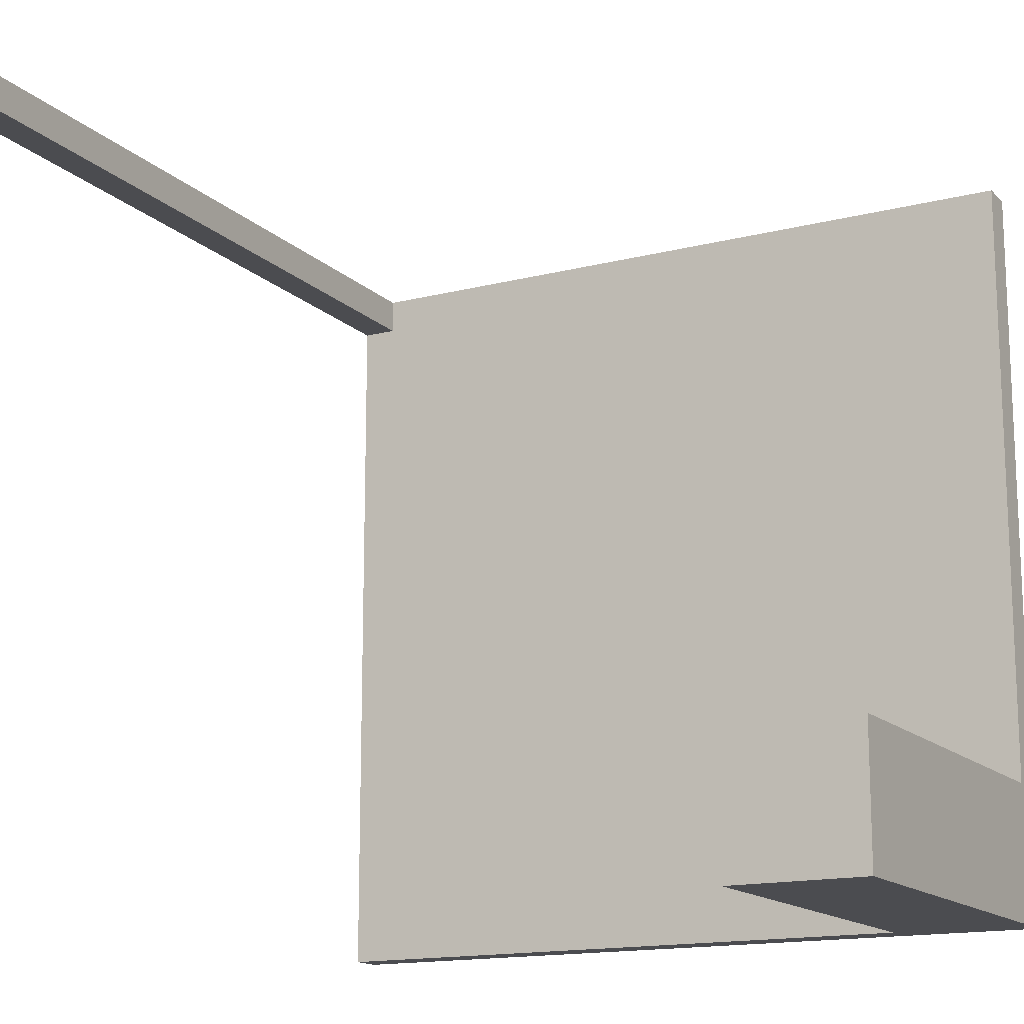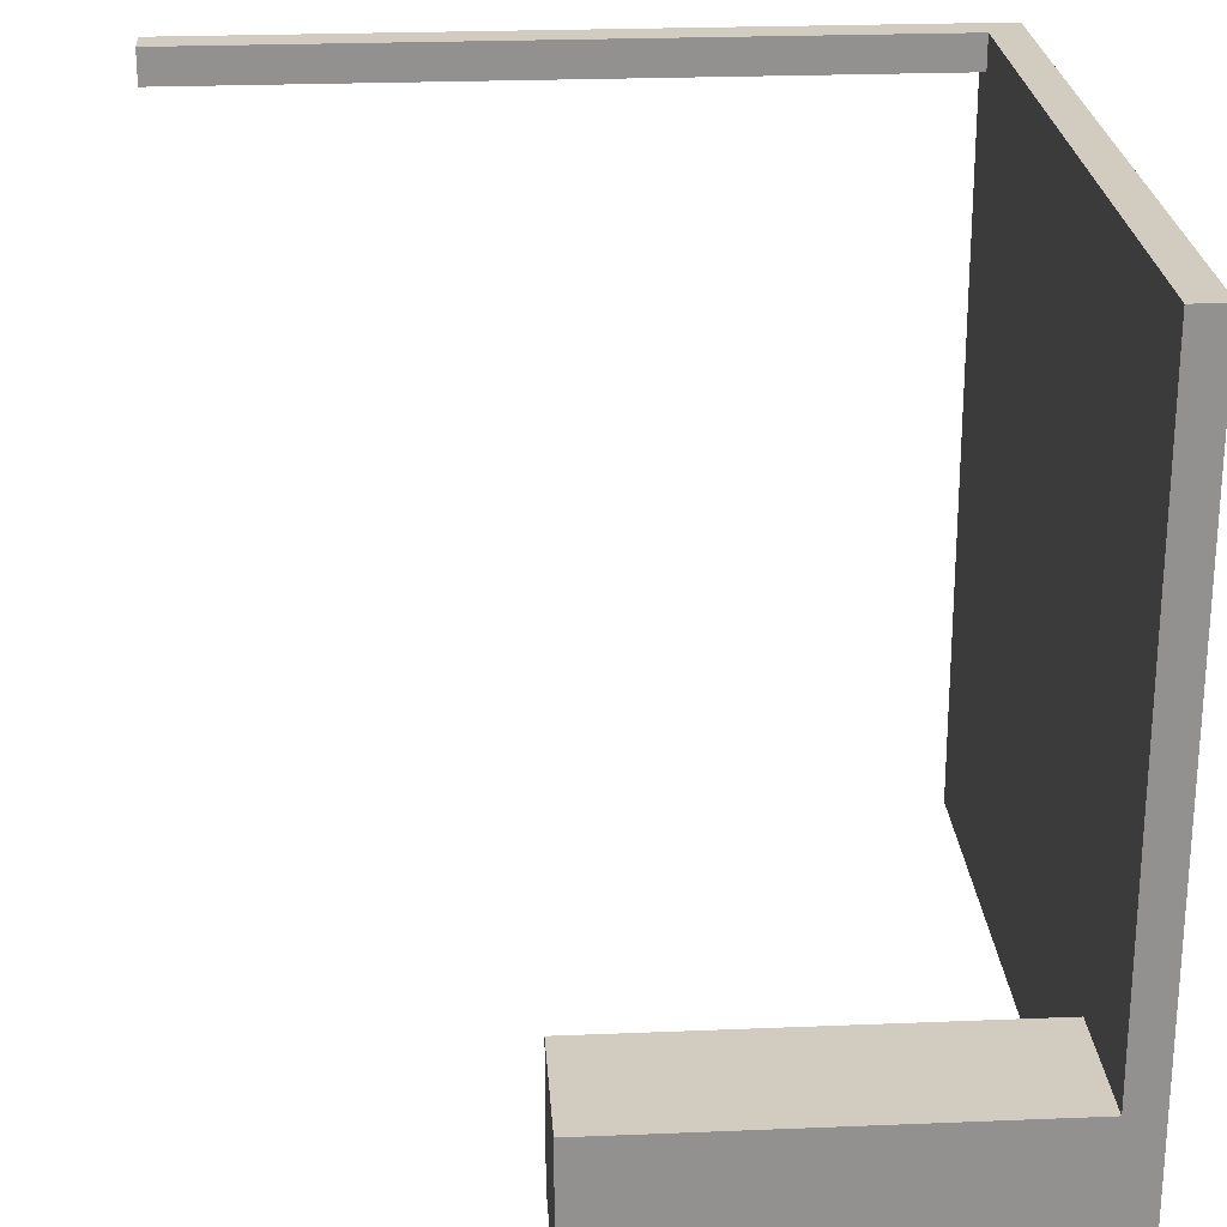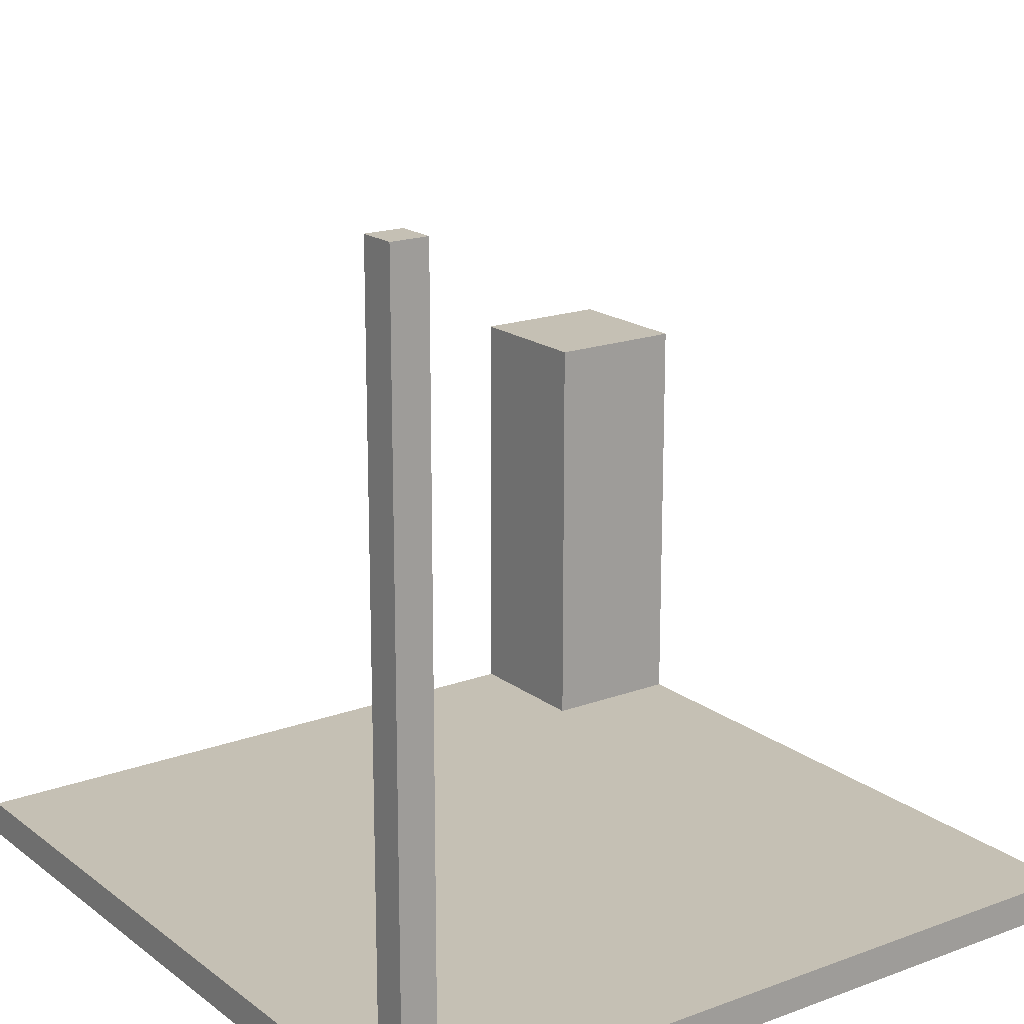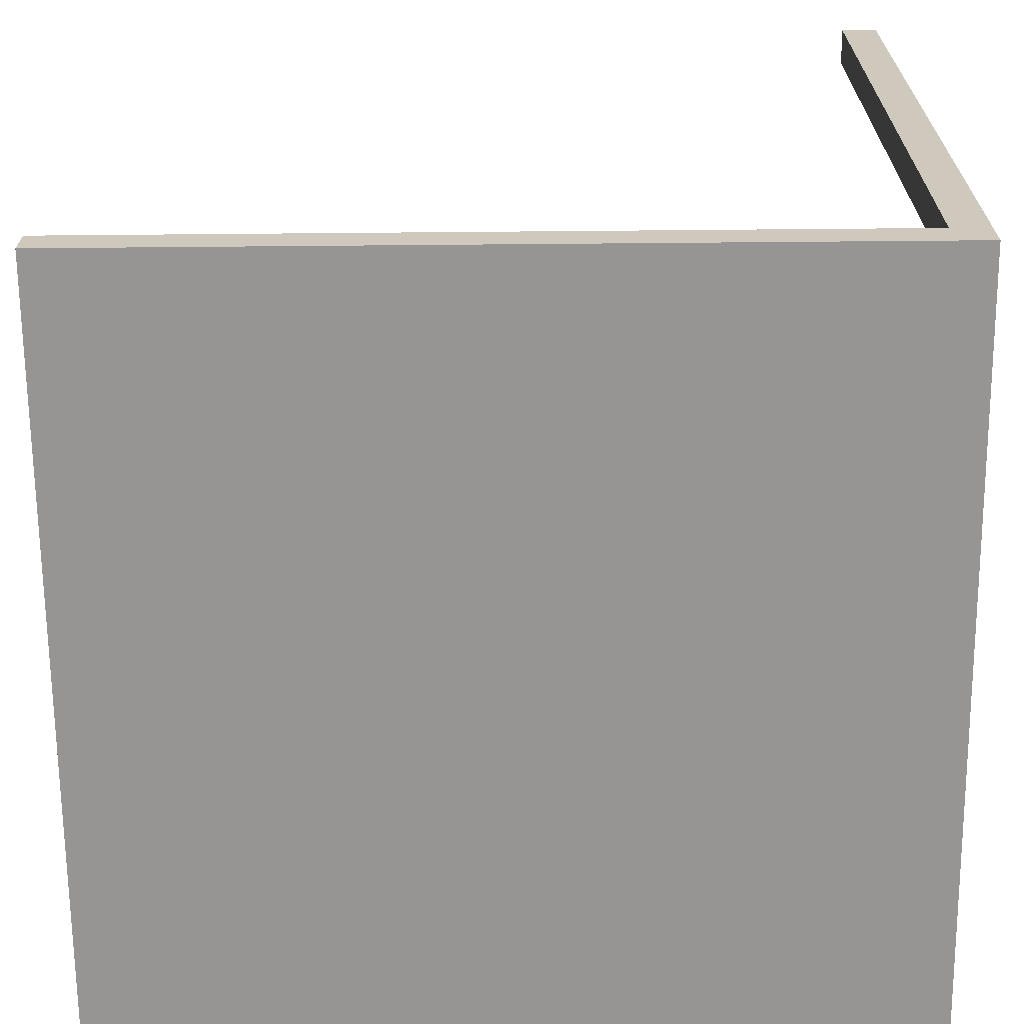
<metadata>
{"format":"obj","ext":"obj","renderer":"f3d","projection":"perspective","resolution":1024,"background":"white","views":[{"elev":-15.2,"azim":-151.5,"up":"+Z"},{"elev":24.2,"azim":-93.9,"up":"+Z"},{"elev":18.2,"azim":54.5,"up":"+Y"},{"elev":-67.6,"azim":0.5,"up":"+Y"}]}
</metadata>
<code>
o
v -2.2 -2.2 2.2
v -2.2 -2.2 -2.2
v -2.2 -2.1 2.2
v -2.2 -2.1 -0.4
v -2.2 -2.1 -0.5
v -2.2 -2.1 -0.7
v -2.2 -2.1 -0.8
v -2.2 -2.1 -0.9
v -2.2 -2.1 -1
v -2.2 -2.1 -1.2
v -2.2 -2.1 -2.2
v -2.2 -2 2.2
v -2.2 -2 -0.4
v -2.2 -2 -0.5
v -2.2 -2 -0.7
v -2.2 -2 -0.8
v -2.2 -2 -0.9
v -2.2 -2 -1
v -2.2 -2 -1.2
v -2.2 -2 -1.4
v -2.2 -2 -1.5
v -2.2 -2 -1.9
v -2.2 -2 -2.2
v -2.2 -1.9 -1.9
v -2.2 -1.9 -2.1
v -2.2 -1.8 -1.9
v -2.2 -1.8 -2
v -2.2 -1.7 -1.9
v -2.2 -1.7 -2
v -2.2 -1.6 -1.9
v -2.2 -1.6 -2
v -2.2 -1.3 -1.9
v -2.2 -1.3 -2
v -2.2 -1.2 -1.9
v -2.2 -1.2 -2
v -2.2 -1.2 -2.1
v -2.2 -1 -1.9
v -2.2 -1 -2
v -2.2 -1 -2.1
v -2.2 -0.9 -1.9
v -2.2 -0.9 -2
v -2.2 -0.8 -1.9
v -2.2 -0.8 -2
v -2.2 -0.7 -1.9
v -2.2 -0.7 -2
v -2.2 -0.6 -1.9
v -2.2 -0.6 -2
v -2.2 -0.5 -1.9
v -2.2 -0.5 -2
v -2.2 -0.4 -1.6
v -2.2 -0.4 -1.9
v -2.2 -0.4 -2
v -2.2 -0.3 -1.6
v -2.2 -0.3 -1.9
v -2.2 -0.3 -2
v -2.2 -0.3 -2.1
v -2.2 -0.1 -1.6
v -2.2 -0.1 -1.9
v -2.2 -0.1 -2.1
v -2.2 0 -1.5
v -2.2 0 -1.6
v -2.2 0 -2.1
v -2.2 0.1 -1.5
v -2.2 0.1 -1.6
v -2.2 0.1 -1.9
v -2.2 0.1 -2
v -2.2 0.2 -1.7
v -2.2 0.2 -1.8
v -2.2 0.2 -1.9
v -2.2 0.2 -2
v -2.2 0.3 -1.5
v -2.2 0.3 -1.7
v -2.2 0.3 -1.8
v -2.2 0.3 -2.1
v -2.2 0.4 -1.4
v -2.2 0.4 -2.2
v 2 -2 2.2
v 2 -2 2
v 2 2.2 2.2
v 2 2.2 2
v -1.4 -2 -1.4
v -1.4 -2 -2.2
v -1.4 -1.9 -1.5
v -1.4 -1.9 -2.1
v -1.4 -1.6 -1.5
v -1.4 -1.6 -1.7
v -1.4 -1.3 -1.5
v -1.4 -1.3 -1.7
v -1.4 -1.2 -1.8
v -1.4 -1.2 -1.9
v -1.4 -0.5 -1.6
v -1.4 -0.5 -1.7
v -1.4 -0.5 -1.8
v -1.4 -0.5 -1.9
v -1.4 -0.3 -1.6
v -1.4 -0.3 -1.7
v -1.4 0 -1.7
v -1.4 0 -1.8
v -1.4 0.1 -1.7
v -1.4 0.1 -1.8
v -1.4 0.3 -1.5
v -1.4 0.3 -2.1
v -1.4 0.4 -1.4
v -1.4 0.4 -2.2
v 2.2 -2.2 2.2
v 2.2 -2.2 -2.2
v 2.2 -2.1 2.2
v 2.2 -2.1 2
v 2.2 -2.1 1.8
v 2.2 -2.1 1.6
v 2.2 -2.1 1.5
v 2.2 -2.1 1.4
v 2.2 -2.1 1.3
v 2.2 -2.1 1.1
v 2.2 -2.1 1
v 2.2 -2.1 -2.2
v 2.2 -2 2.2
v 2.2 -2 2
v 2.2 -2 1.8
v 2.2 -2 1.6
v 2.2 -2 1.5
v 2.2 -2 1.4
v 2.2 -2 1.3
v 2.2 -2 1.1
v 2.2 -2 1
v 2.2 -2 -2.2
v 2.2 2.2 2.2
v 2.2 2.2 2
v -2.2 -2.2 2.2
v -2.2 -2.1 2.2
v -2.2 -2 2.2
v 1 -2.1 2.2
v 1 -2 2.2
v 1.1 -2.1 2.2
v 1.1 -2 2.2
v 1.3 -2.1 2.2
v 1.3 -2 2.2
v 1.4 -2.1 2.2
v 1.4 -2 2.2
v 1.5 -2.1 2.2
v 1.5 -2 2.2
v 1.6 -2.1 2.2
v 1.6 -2 2.2
v 1.8 -2.1 2.2
v 1.8 -2 2.2
v 2 -2.1 2.2
v 2 -2 2.2
v 2 2.2 2.2
v 2.2 -2.2 2.2
v 2.2 -2.1 2.2
v 2.2 -2 2.2
v 2.2 2.2 2.2
v -2.2 -2 -1.4
v -2.2 0.4 -1.4
v -2.1 -1.9 -1.4
v -2.1 0.3 -1.4
v -1.9 -1.8 -1.4
v -1.9 -1.4 -1.4
v -1.9 -1.1 -1.4
v -1.9 -0.8 -1.4
v -1.9 -0.7 -1.4
v -1.9 -0.4 -1.4
v -1.9 0.1 -1.4
v -1.9 0.3 -1.4
v -1.8 -1.1 -1.4
v -1.8 -0.8 -1.4
v -1.7 -1.6 -1.4
v -1.7 -1.4 -1.4
v -1.7 -0.7 -1.4
v -1.7 -0.4 -1.4
v -1.7 0.1 -1.4
v -1.7 0.2 -1.4
v -1.6 0.2 -1.4
v -1.6 0.3 -1.4
v -1.5 -1.9 -1.4
v -1.5 -1.8 -1.4
v -1.5 -1.6 -1.4
v -1.5 0.3 -1.4
v -1.4 -2 -1.4
v -1.4 0.4 -1.4
v 2 -2 2
v 2 2.2 2
v 2.2 -2 2
v 2.2 2.2 2
v -2.2 -2.2 -2.2
v -2.2 -2.1 -2.2
v -2.2 -2 -2.2
v -2.2 0.4 -2.2
v -2.1 -1.9 -2.2
v -2.1 -1.4 -2.2
v -2.1 -1.3 -2.2
v -2.1 -1 -2.2
v -2.1 -0.9 -2.2
v -2.1 -0.2 -2.2
v -2.1 -0.1 -2.2
v -2.1 0 -2.2
v -2.1 0.3 -2.2
v -2 -1.9 -2.2
v -2 -1.8 -2.2
v -2 -1.7 -2.2
v -2 -1.6 -2.2
v -2 -1.4 -2.2
v -2 -1.3 -2.2
v -2 -1.2 -2.2
v -2 -1 -2.2
v -2 -0.9 -2.2
v -2 -0.8 -2.2
v -2 -0.7 -2.2
v -2 -0.6 -2.2
v -2 -0.5 -2.2
v -2 -0.4 -2.2
v -2 -0.3 -2.2
v -2 -0.2 -2.2
v -2 -0.1 -2.2
v -2 0 -2.2
v -2 0.2 -2.2
v -1.9 -2 -2.2
v -1.9 -1.9 -2.2
v -1.9 -1.8 -2.2
v -1.9 -1.7 -2.2
v -1.9 -1.6 -2.2
v -1.9 -1.4 -2.2
v -1.9 -1.3 -2.2
v -1.9 -1.2 -2.2
v -1.9 -0.9 -2.2
v -1.9 -0.8 -2.2
v -1.9 -0.7 -2.2
v -1.9 -0.6 -2.2
v -1.9 -0.5 -2.2
v -1.9 -0.4 -2.2
v -1.9 0 -2.2
v -1.9 0.1 -2.2
v -1.7 0.2 -2.2
v -1.7 0.3 -2.2
v -1.6 -0.4 -2.2
v -1.6 -0.3 -2.2
v -1.6 -0.1 -2.2
v -1.6 0 -2.2
v -1.5 -2 -2.2
v -1.5 0.1 -2.2
v -1.5 0.3 -2.2
v -1.4 -2 -2.2
v -1.4 0.4 -2.2
v -1.2 -2.1 -2.2
v -1.2 -2 -2.2
v -1 -2.1 -2.2
v -1 -2 -2.2
v -0.9 -2.1 -2.2
v -0.9 -2 -2.2
v -0.8 -2.1 -2.2
v -0.8 -2 -2.2
v -0.7 -2.1 -2.2
v -0.7 -2 -2.2
v -0.5 -2.1 -2.2
v -0.5 -2 -2.2
v -0.4 -2.1 -2.2
v -0.4 -2 -2.2
v 2.2 -2.2 -2.2
v 2.2 -2.1 -2.2
v 2.2 -2 -2.2
v -2.2 -2.2 2.2
v 2.2 -2.2 2.2
v -2.2 -2.2 -2.2
v 2.2 -2.2 -2.2
v -2.2 -2 2.2
v 1 -2 2.2
v 1.1 -2 2.2
v 1.3 -2 2.2
v 1.4 -2 2.2
v 1.5 -2 2.2
v 1.6 -2 2.2
v 1.8 -2 2.2
v 2 -2 2.2
v 2 -2 2
v 2.2 -2 2
v 1.8 -2 1.8
v 2.2 -2 1.8
v 1.6 -2 1.6
v 2.2 -2 1.6
v 1.5 -2 1.5
v 2.2 -2 1.5
v 1.4 -2 1.4
v 2.2 -2 1.4
v 1.3 -2 1.3
v 2.2 -2 1.3
v 1.1 -2 1.1
v 2.2 -2 1.1
v 1 -2 1
v 2.2 -2 1
v -2.2 -2 -0.4
v -0.4 -2 -0.4
v -2.2 -2 -0.5
v -0.5 -2 -0.5
v -2.2 -2 -0.7
v -0.7 -2 -0.7
v -2.2 -2 -0.8
v -0.8 -2 -0.8
v -2.2 -2 -0.9
v -0.9 -2 -0.9
v -2.2 -2 -1
v -1 -2 -1
v -2.2 -2 -1.2
v -1.2 -2 -1.2
v -2.2 -2 -1.4
v -1.4 -2 -1.4
v -1.4 -2 -2.2
v -1.2 -2 -2.2
v -1 -2 -2.2
v -0.9 -2 -2.2
v -0.8 -2 -2.2
v -0.7 -2 -2.2
v -0.5 -2 -2.2
v -0.4 -2 -2.2
v 2.2 -2 -2.2
v -2.2 0.4 -1.4
v -1.4 0.4 -1.4
v -2.1 0.4 -1.5
v -1.5 0.4 -1.5
v -1.8 0.4 -1.6
v -1.6 0.4 -1.6
v -1.8 0.4 -1.8
v -1.6 0.4 -1.8
v -1.9 0.4 -1.9
v -1.7 0.4 -1.9
v -1.9 0.4 -2
v -1.7 0.4 -2
v -2.1 0.4 -2.1
v -1.5 0.4 -2.1
v -2.2 0.4 -2.2
v -1.4 0.4 -2.2
v 2 2.2 2.2
v 2.2 2.2 2.2
v 2 2.2 2
v 2.2 2.2 2
f 3 2 1
f 4 2 3
f 5 2 4
f 6 2 5
f 7 2 6
f 8 2 7
f 9 2 8
f 10 2 9
f 11 2 10
f 12 4 3
f 13 5 4
f 13 4 12
f 14 6 5
f 14 5 13
f 15 7 6
f 15 6 14
f 16 8 7
f 16 7 15
f 17 9 8
f 17 8 16
f 18 10 9
f 18 9 17
f 19 11 10
f 19 10 18
f 20 11 19
f 21 11 20
f 22 11 21
f 23 11 22
f 24 23 22
f 24 22 21
f 25 23 24
f 26 24 21
f 26 25 24
f 27 25 26
f 28 26 21
f 28 27 26
f 29 25 27
f 29 27 28
f 30 28 21
f 30 29 28
f 31 25 29
f 31 29 30
f 32 30 21
f 32 31 30
f 33 25 31
f 33 31 32
f 34 32 21
f 34 33 32
f 35 25 33
f 35 33 34
f 36 23 25
f 36 25 35
f 37 35 34
f 37 34 21
f 38 36 35
f 38 35 37
f 39 23 36
f 39 36 38
f 40 38 37
f 40 37 21
f 41 39 38
f 41 38 40
f 42 40 21
f 42 41 40
f 43 39 41
f 43 41 42
f 44 42 21
f 44 43 42
f 45 39 43
f 45 43 44
f 46 44 21
f 46 45 44
f 47 39 45
f 47 45 46
f 48 46 21
f 48 47 46
f 49 39 47
f 49 47 48
f 50 48 21
f 51 49 48
f 51 48 50
f 52 39 49
f 52 49 51
f 53 51 50
f 53 50 21
f 53 52 51
f 54 52 53
f 55 39 52
f 55 52 54
f 56 23 39
f 56 39 55
f 57 54 53
f 57 53 21
f 58 55 54
f 58 54 57
f 58 56 55
f 59 23 56
f 59 56 58
f 60 21 20
f 60 57 21
f 61 59 58
f 61 57 60
f 61 58 57
f 62 23 59
f 62 59 61
f 63 61 60
f 63 60 20
f 64 62 61
f 64 61 63
f 65 62 64
f 66 62 65
f 67 64 63
f 67 65 64
f 68 65 67
f 69 66 65
f 69 65 68
f 70 62 66
f 70 66 69
f 71 63 20
f 71 67 63
f 72 68 67
f 72 67 71
f 73 69 68
f 73 68 72
f 73 70 69
f 74 23 62
f 74 70 73
f 74 62 70
f 75 73 72
f 75 71 20
f 75 74 73
f 75 72 71
f 76 23 74
f 76 74 75
f 79 78 77
f 80 78 79
f 81 82 83
f 83 82 84
f 81 83 85
f 83 84 85
f 85 84 86
f 81 85 87
f 85 86 87
f 86 84 88
f 87 86 88
f 87 88 89
f 88 84 89
f 89 84 90
f 87 89 91
f 91 89 92
f 89 90 93
f 92 89 93
f 90 84 94
f 93 90 94
f 91 92 95
f 87 91 95
f 92 93 96
f 95 92 96
f 93 94 96
f 95 96 97
f 96 94 97
f 97 94 98
f 95 97 99
f 97 98 99
f 98 94 100
f 99 98 100
f 81 87 101
f 87 95 101
f 99 100 101
f 95 99 101
f 84 82 102
f 101 100 102
f 100 94 102
f 94 84 102
f 81 101 103
f 101 102 103
f 102 82 104
f 103 102 104
f 105 106 107
f 107 106 108
f 108 106 109
f 109 106 110
f 110 106 111
f 111 106 112
f 112 106 113
f 113 106 114
f 114 106 115
f 115 106 116
f 107 108 117
f 108 109 118
f 117 108 118
f 109 110 119
f 118 109 119
f 110 111 120
f 119 110 120
f 111 112 121
f 120 111 121
f 112 113 122
f 121 112 122
f 113 114 123
f 122 113 123
f 114 115 124
f 123 114 124
f 115 116 125
f 124 115 125
f 125 116 126
f 117 118 127
f 127 118 128
f 132 130 129
f 132 131 130
f 133 131 132
f 134 132 129
f 134 133 132
f 135 133 134
f 136 134 129
f 136 135 134
f 137 135 136
f 138 136 129
f 138 137 136
f 139 137 138
f 140 138 129
f 140 139 138
f 141 139 140
f 142 140 129
f 142 141 140
f 143 141 142
f 144 142 129
f 144 143 142
f 145 143 144
f 146 144 129
f 146 145 144
f 147 145 146
f 149 146 129
f 150 147 146
f 150 146 149
f 151 148 147
f 151 147 150
f 152 148 151
f 155 154 153
f 156 154 155
f 157 156 155
f 158 156 157
f 159 156 158
f 160 156 159
f 161 156 160
f 162 156 161
f 163 156 162
f 164 154 156
f 164 156 163
f 165 159 158
f 165 160 159
f 166 161 160
f 166 160 165
f 167 158 157
f 168 165 158
f 168 158 167
f 168 166 165
f 169 161 166
f 169 166 168
f 169 162 161
f 170 163 162
f 170 162 169
f 171 164 163
f 171 163 170
f 172 164 171
f 173 169 168
f 173 164 172
f 173 172 171
f 173 171 170
f 173 168 167
f 173 170 169
f 174 154 164
f 174 164 173
f 175 155 153
f 175 157 155
f 176 167 157
f 176 157 175
f 177 174 173
f 177 167 176
f 177 173 167
f 178 154 174
f 178 174 177
f 179 177 176
f 179 175 153
f 179 178 177
f 179 176 175
f 180 154 178
f 180 178 179
f 181 182 183
f 183 182 184
f 187 188 189
f 189 188 190
f 190 188 191
f 191 188 192
f 192 188 193
f 193 188 194
f 194 188 195
f 195 188 196
f 196 188 197
f 187 189 198
f 189 190 198
f 198 190 199
f 199 190 200
f 200 190 201
f 190 191 202
f 201 190 202
f 191 192 203
f 202 191 203
f 203 192 204
f 192 193 205
f 204 192 205
f 193 194 206
f 205 193 206
f 206 194 207
f 207 194 208
f 208 194 209
f 209 194 210
f 210 194 211
f 211 194 212
f 194 195 213
f 212 194 213
f 195 196 214
f 213 195 214
f 196 197 215
f 214 196 215
f 215 197 216
f 186 187 217
f 187 198 217
f 198 199 218
f 217 198 218
f 199 200 219
f 218 199 219
f 200 201 220
f 219 200 220
f 201 202 221
f 220 201 221
f 202 203 222
f 221 202 222
f 203 204 223
f 222 203 223
f 204 205 224
f 223 204 224
f 205 206 224
f 206 207 225
f 224 206 225
f 207 208 226
f 225 207 226
f 208 209 227
f 226 208 227
f 209 210 228
f 227 209 228
f 210 211 229
f 228 210 229
f 211 212 230
f 229 211 230
f 215 216 231
f 214 215 231
f 231 216 232
f 216 197 233
f 232 216 233
f 197 188 234
f 233 197 234
f 218 219 235
f 219 220 235
f 221 222 235
f 222 223 235
f 227 228 235
f 226 227 235
f 225 226 235
f 224 225 235
f 223 224 235
f 229 230 235
f 220 221 235
f 217 218 235
f 228 229 235
f 230 212 235
f 213 214 236
f 235 212 236
f 212 213 236
f 214 231 237
f 236 214 237
f 231 232 238
f 237 231 238
f 236 237 239
f 217 235 239
f 237 238 239
f 186 217 239
f 235 236 239
f 238 232 240
f 239 238 240
f 232 233 240
f 233 234 240
f 234 188 241
f 240 234 241
f 186 239 242
f 239 240 242
f 240 241 242
f 241 188 243
f 242 241 243
f 185 186 244
f 186 242 244
f 244 242 245
f 185 244 246
f 244 245 246
f 246 245 247
f 185 246 248
f 246 247 248
f 248 247 249
f 185 248 250
f 248 249 250
f 250 249 251
f 185 250 252
f 250 251 252
f 252 251 253
f 185 252 254
f 252 253 254
f 254 253 255
f 185 254 256
f 254 255 256
f 256 255 257
f 185 256 258
f 256 257 259
f 258 256 259
f 259 257 260
f 263 262 261
f 264 262 263
f 272 273 274
f 271 272 276
f 274 275 276
f 272 274 276
f 276 275 277
f 270 271 278
f 271 276 278
f 276 277 278
f 278 277 279
f 269 270 280
f 270 278 280
f 278 279 280
f 280 279 281
f 268 269 282
f 269 280 282
f 280 281 282
f 282 281 283
f 267 268 284
f 268 282 284
f 282 283 284
f 284 283 285
f 266 267 286
f 267 284 286
f 284 285 286
f 286 285 287
f 265 266 288
f 266 286 288
f 286 287 288
f 288 287 289
f 265 288 290
f 288 289 290
f 290 289 291
f 290 291 292
f 292 291 293
f 292 293 294
f 294 293 295
f 294 295 296
f 296 295 297
f 296 297 298
f 298 297 299
f 298 299 300
f 300 299 301
f 300 301 302
f 302 301 303
f 302 303 304
f 304 303 305
f 305 303 306
f 303 301 307
f 306 303 307
f 301 299 308
f 307 301 308
f 299 297 309
f 308 299 309
f 297 295 310
f 309 297 310
f 295 293 311
f 310 295 311
f 293 291 312
f 311 293 312
f 291 289 313
f 312 291 313
f 313 289 314
f 315 316 317
f 317 316 318
f 317 318 319
f 319 318 320
f 317 319 321
f 319 320 321
f 320 318 322
f 321 320 322
f 317 321 323
f 321 322 323
f 323 322 324
f 317 323 325
f 323 324 325
f 324 322 326
f 325 324 326
f 315 317 327
f 317 325 327
f 325 326 327
f 326 322 328
f 327 326 328
f 318 316 328
f 322 318 328
f 315 327 329
f 327 328 329
f 328 316 330
f 329 328 330
f 331 332 333
f 333 332 334

</code>
